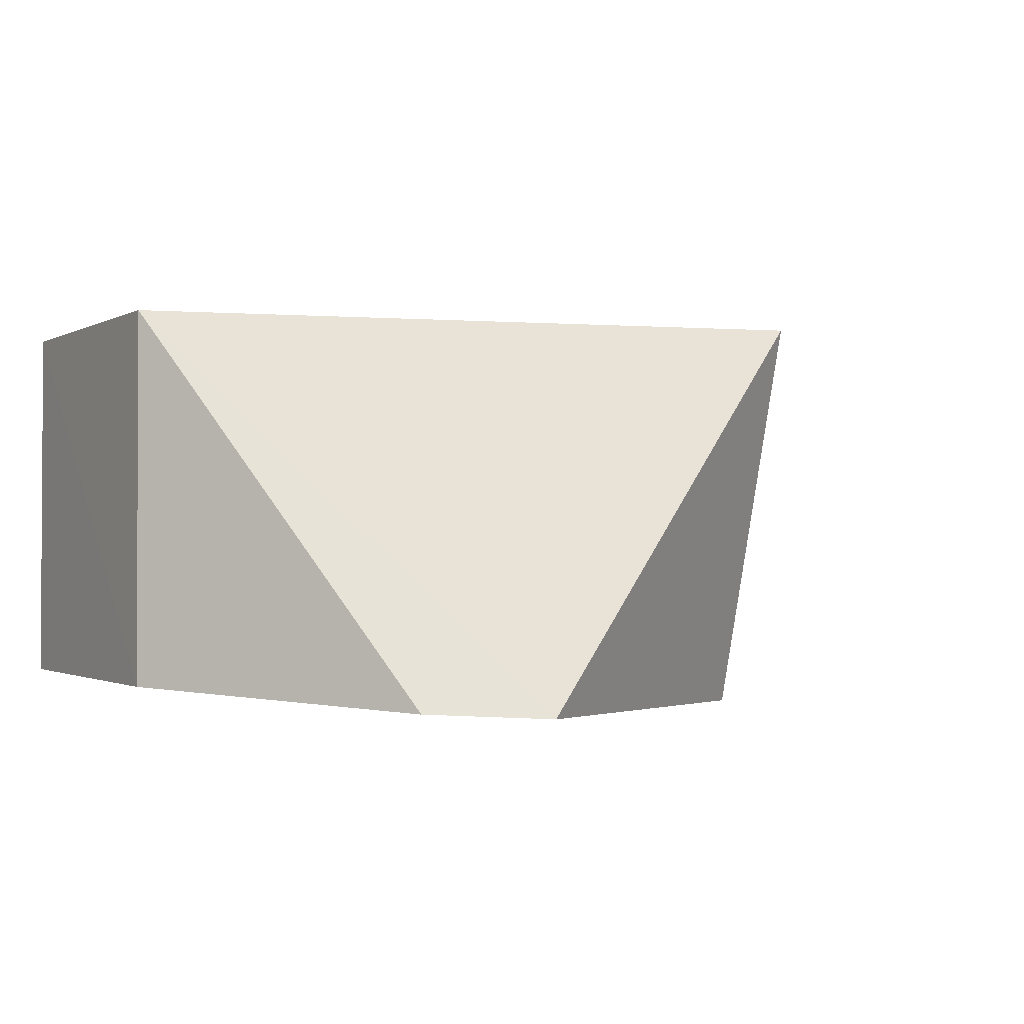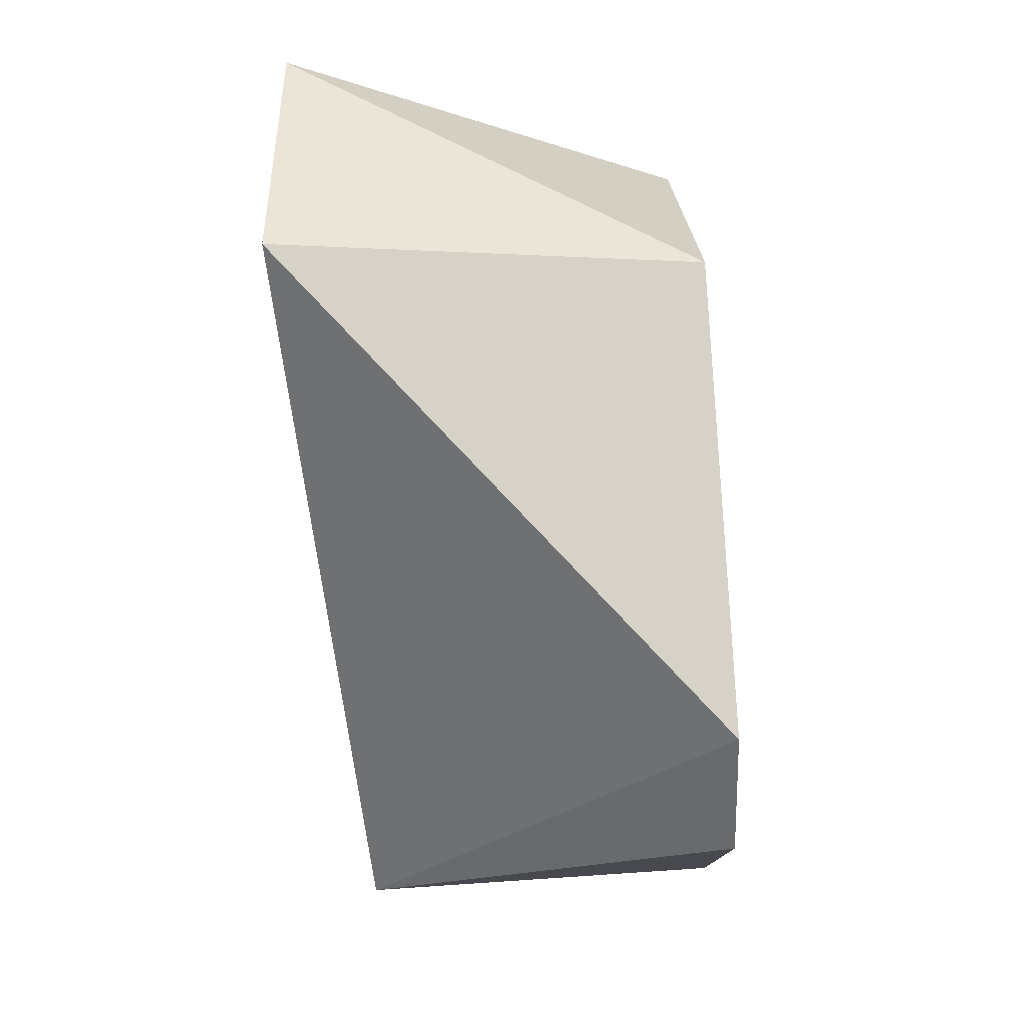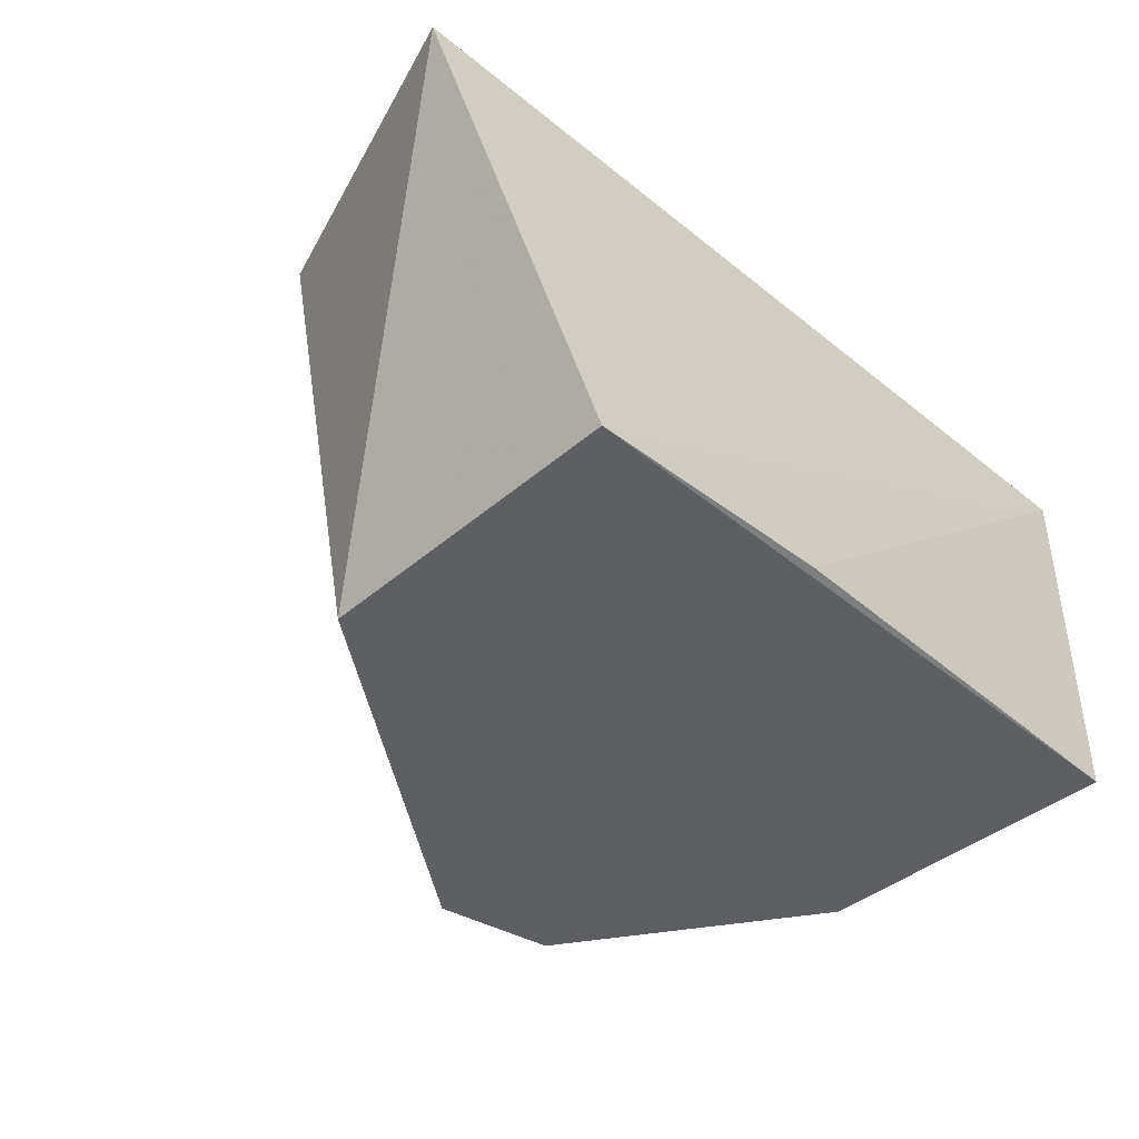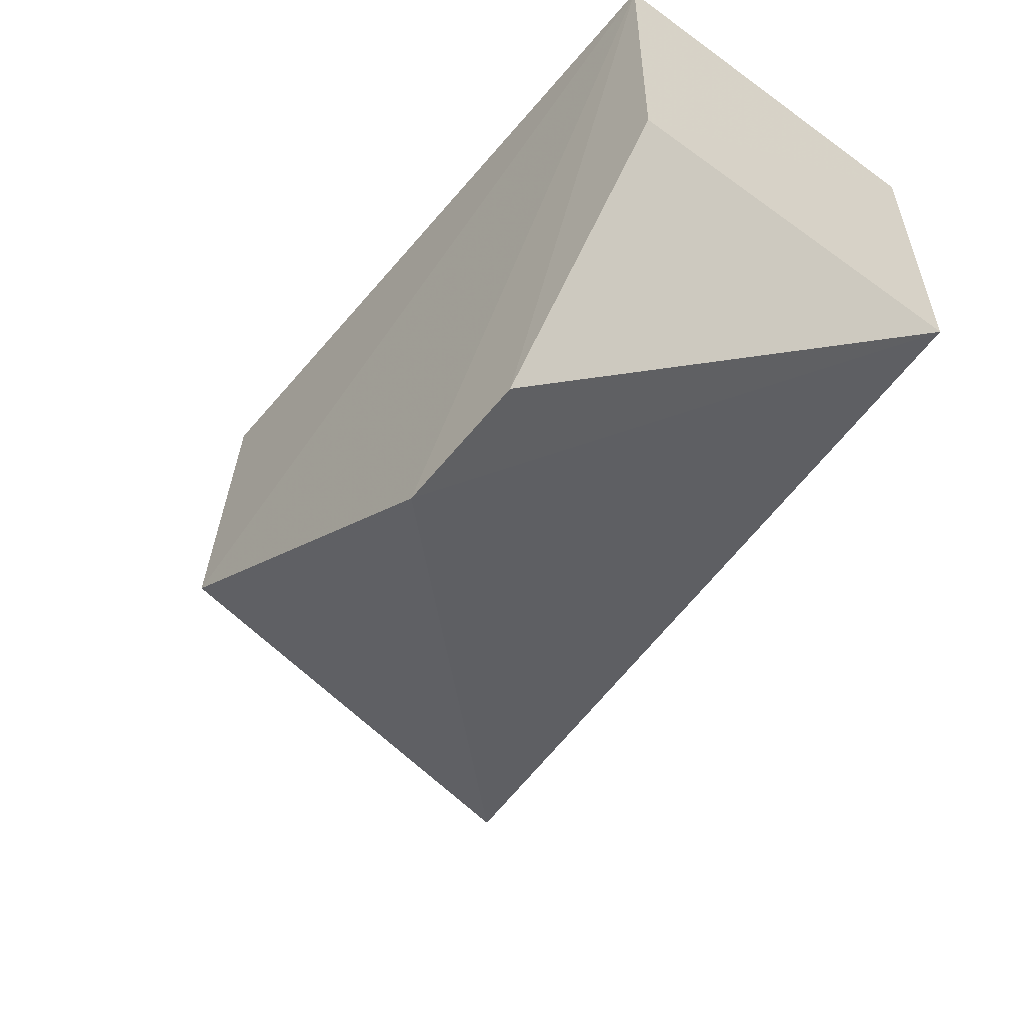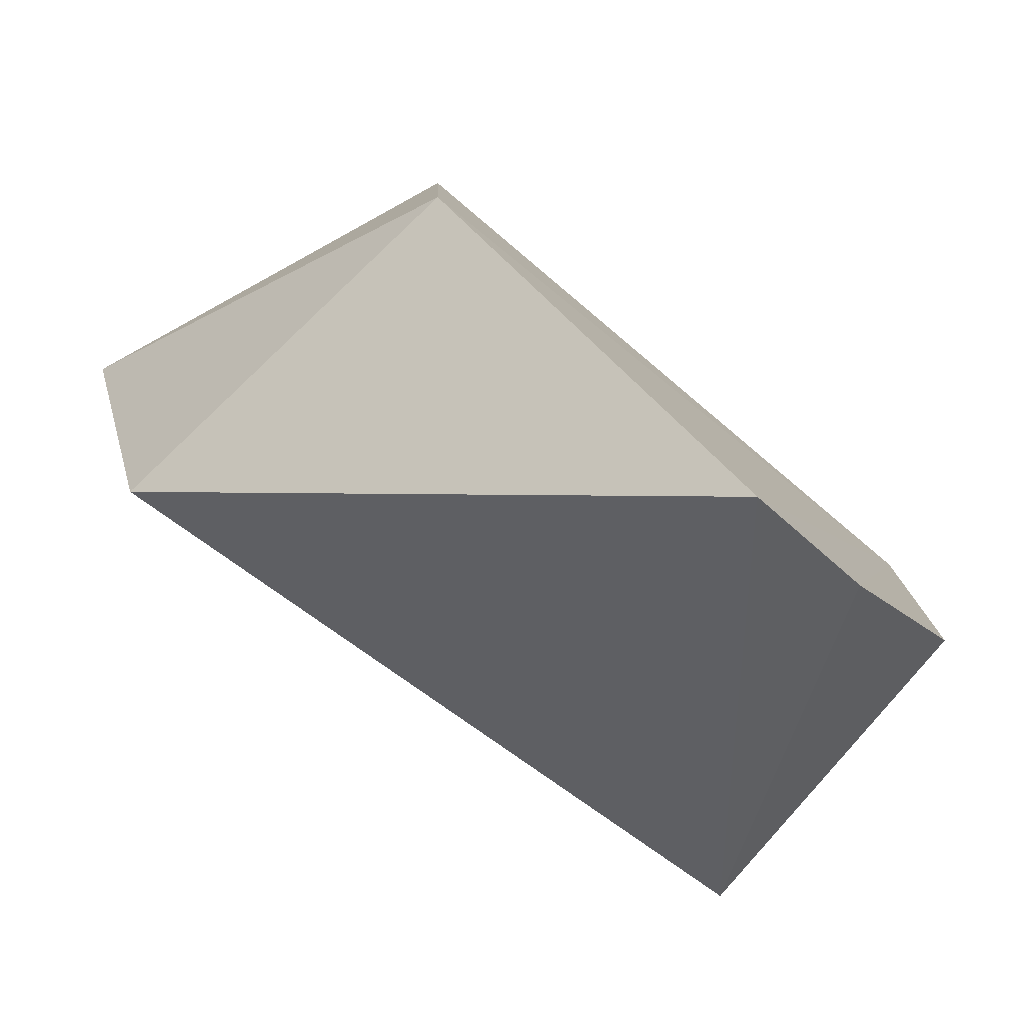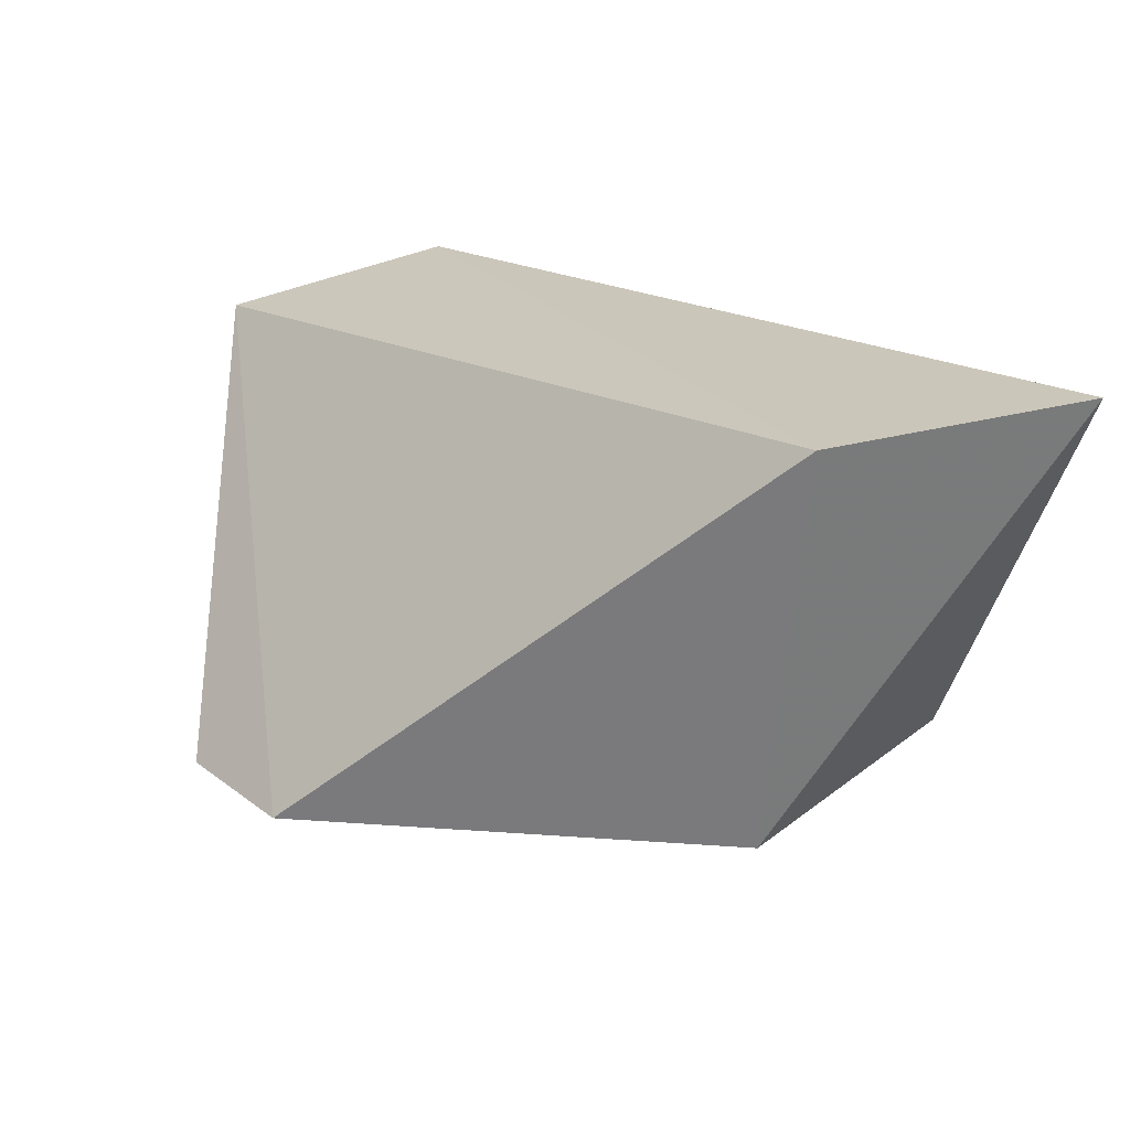
<metadata>
{"format":"obj","ext":"obj","renderer":"f3d","projection":"perspective","resolution":1024,"background":"white","views":[{"elev":-1.6,"azim":-29.8,"up":"+Z"},{"elev":-66.3,"azim":95.0,"up":"+Y"},{"elev":-42.2,"azim":133.6,"up":"+Z"},{"elev":-55.2,"azim":-127.3,"up":"+Y"},{"elev":-76.6,"azim":141.8,"up":"+Y"},{"elev":23.0,"azim":39.9,"up":"+Z"}]}
</metadata>
<code>
v 0.02389 -0.08453 0.02962
v 0.01616 -0.1058 0.03017
v 0.01167 -0.1038 0.0005297
v -0.03698 -0.08163 0.00327
v -0.03694 -0.08162 0.02866
v 0.0118 -0.08191 0.001593
v -0.02418 -0.1211 0.001781
v -0.00618 -0.08133 0.002437
v -0.01501 -0.1224 0.001222
v -0.03694 -0.1037 0.02866
v -0.03699 -0.1039 0.003029
f 1 2 3
f 5 2 1
f 6 1 3
f 6 3 4
f 6 5 1
f 8 6 4
f 8 4 5
f 8 5 6
f 9 3 2
f 9 7 4
f 9 4 3
f 10 2 5
f 10 9 2
f 10 7 9
f 11 10 5
f 11 5 4
f 11 4 7
f 11 7 10

</code>
